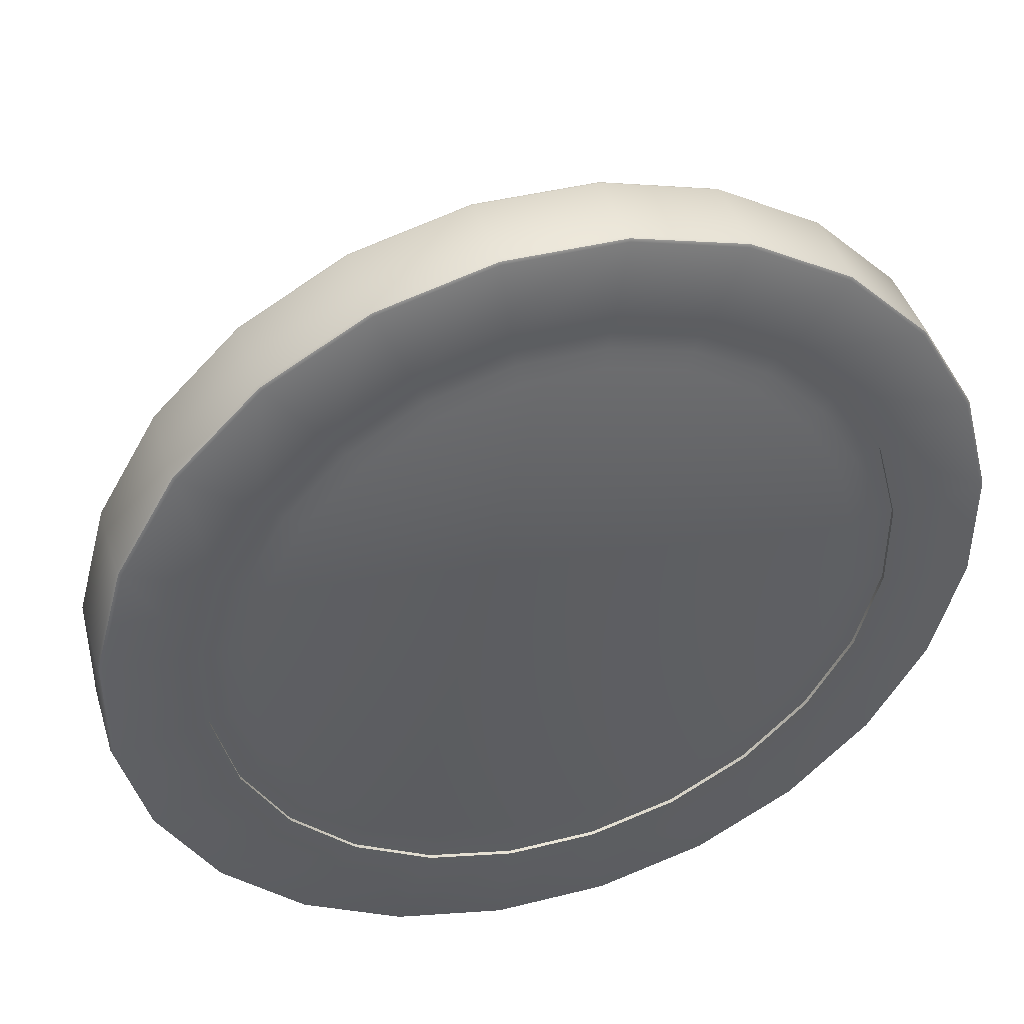
<metadata>
{"format":"obj","ext":"obj","renderer":"f3d","projection":"perspective","resolution":1024,"background":"white","views":[{"elev":43.2,"azim":163.3,"up":"+Z"}]}
</metadata>
<code>
o Chip
v 0 0.165 0
v -0.1673 0.165 -1.306
v -0.4996 0.165 -1.218
v 0.1764 0.165 -1.305
v 0.508 0.165 -1.215
v 0.805 0.165 -1.042
v 1.047 0.165 -0.7978
v 1.218 0.165 -0.4996
v 1.306 0.165 -0.1673
v 1.305 0.165 0.1764
v 1.215 0.165 0.508
v 1.042 0.165 0.805
v 0.7978 0.165 1.047
v 0.4996 0.165 1.218
v 0.1673 0.165 1.306
v -0.1764 0.165 1.305
v -0.508 0.165 1.215
v -0.805 0.165 1.042
v -1.047 0.165 0.7978
v -1.218 0.165 0.4996
v -1.306 0.165 0.1673
v -1.305 0.165 -0.1764
v -1.215 0.165 -0.508
v -1.042 0.165 -0.805
v -0.7978 0.165 -1.047
v -0.1463 0.165 -1.142
v -0.4368 0.165 -1.065
v 0.1542 0.165 -1.141
v 0.4441 0.165 -1.062
v 0.7038 0.165 -0.9107
v 0.9155 0.165 -0.6975
v 1.065 0.165 -0.4368
v 1.142 0.165 -0.1463
v 1.141 0.165 0.1542
v 1.062 0.165 0.4441
v 0.9107 0.165 0.7038
v 0.6975 0.165 0.9155
v 0.4368 0.165 1.065
v 0.1463 0.165 1.142
v -0.1542 0.165 1.141
v -0.4441 0.165 1.062
v -0.7038 0.165 0.9107
v -0.9155 0.165 0.6975
v -1.065 0.165 0.4368
v -1.142 0.165 0.1463
v -1.141 0.165 -0.1542
v -1.062 0.165 -0.4441
v -0.9107 0.165 -0.7038
v -0.6975 0.165 -0.9155
v -0.1673 0.1506 -1.306
v -0.4996 0.1506 -1.218
v 0.1764 0.1506 -1.305
v 0.508 0.1506 -1.215
v 0.805 0.1506 -1.042
v 1.047 0.1506 -0.7978
v 1.218 0.1506 -0.4996
v 1.306 0.1506 -0.1673
v 1.305 0.1506 0.1764
v 1.215 0.1506 0.508
v 1.042 0.1506 0.805
v 0.7978 0.1506 1.047
v 0.4996 0.1506 1.218
v 0.1673 0.1506 1.306
v -0.1764 0.1506 1.305
v -0.508 0.1506 1.215
v -0.805 0.1506 1.042
v -1.047 0.1506 0.7978
v -1.218 0.1506 0.4996
v -1.306 0.1506 0.1673
v -1.305 0.1506 -0.1764
v -1.215 0.1506 -0.508
v -1.042 0.1506 -0.805
v -0.7978 0.1506 -1.047
v -0.1551 0.1506 -1.211
v -0.4631 0.1506 -1.129
v 0.1635 0.1506 -1.209
v 0.4709 0.1506 -1.126
v 0.7463 0.1506 -0.9657
v 0.9708 0.1506 -0.7396
v 1.129 0.1506 -0.4631
v 1.211 0.1506 -0.1551
v 1.209 0.1506 0.1635
v 1.126 0.1506 0.4709
v 0.9657 0.1506 0.7463
v 0.7396 0.1506 0.9708
v 0.4631 0.1506 1.129
v 0.1551 0.1506 1.211
v -0.1635 0.1506 1.209
v -0.4709 0.1506 1.126
v -0.7463 0.1506 0.9657
v -0.9708 0.1506 0.7396
v -1.129 0.1506 0.4631
v -1.211 0.1506 0.1551
v -1.209 0.1506 -0.1635
v -1.126 0.1506 -0.4709
v -0.9657 0.1506 -0.7463
v -0.7396 0.1506 -0.9708
v -0.6375 0.1494 -1.554
v -0.6316 0.165 -1.54
v -0.6358 0.1604 -1.55
v -0.2115 0.165 -1.651
v -0.2135 0.1494 -1.666
v -0.2129 0.1604 -1.662
v 0.223 0.165 -1.649
v 0.2251 0.1494 -1.665
v 0.2244 0.1604 -1.66
v 0.6422 0.165 -1.535
v 0.6483 0.1494 -1.55
v 0.6465 0.1604 -1.546
v 1.018 0.165 -1.317
v 1.027 0.1494 -1.329
v 1.025 0.1604 -1.326
v 1.324 0.165 -1.009
v 1.336 0.1494 -1.018
v 1.333 0.1604 -1.015
v 1.54 0.165 -0.6316
v 1.554 0.1494 -0.6375
v 1.55 0.1604 -0.6358
v 1.651 0.165 -0.2115
v 1.666 0.1494 -0.2135
v 1.662 0.1604 -0.2129
v 1.649 0.165 0.223
v 1.665 0.1494 0.2251
v 1.66 0.1604 0.2244
v 1.535 0.165 0.6422
v 1.55 0.1494 0.6483
v 1.546 0.1604 0.6465
v 1.317 0.165 1.018
v 1.329 0.1494 1.027
v 1.326 0.1604 1.025
v 1.009 0.165 1.324
v 1.018 0.1494 1.336
v 1.015 0.1604 1.333
v 0.6316 0.165 1.54
v 0.6375 0.1494 1.554
v 0.6358 0.1604 1.55
v 0.2115 0.165 1.651
v 0.2135 0.1494 1.666
v 0.2129 0.1604 1.662
v -0.223 0.165 1.649
v -0.2251 0.1494 1.665
v -0.2244 0.1604 1.66
v -0.6422 0.165 1.535
v -0.6483 0.1494 1.55
v -0.6465 0.1604 1.546
v -1.018 0.165 1.317
v -1.027 0.1494 1.329
v -1.025 0.1604 1.326
v -1.324 0.165 1.009
v -1.336 0.1494 1.018
v -1.333 0.1604 1.015
v -1.54 0.165 0.6316
v -1.554 0.1494 0.6375
v -1.55 0.1604 0.6358
v -1.651 0.165 0.2115
v -1.666 0.1494 0.2135
v -1.662 0.1604 0.2129
v -1.649 0.165 -0.223
v -1.665 0.1494 -0.2251
v -1.66 0.1604 -0.2244
v -1.535 0.165 -0.6422
v -1.55 0.1494 -0.6483
v -1.546 0.1604 -0.6465
v -1.317 0.165 -1.018
v -1.329 0.1494 -1.027
v -1.326 0.1604 -1.025
v -1.009 0.165 -1.324
v -1.018 0.1494 -1.336
v -1.015 0.1604 -1.333
v -0.6375 0 -1.554
v -0.2135 0 -1.666
v -1.018 0 -1.336
v 0.2251 0 -1.665
v 0.6483 0 -1.55
v 1.027 0 -1.329
v 1.336 0 -1.018
v 1.554 0 -0.6375
v 1.666 0 -0.2135
v 1.665 0 0.2251
v 1.55 0 0.6483
v 1.329 0 1.027
v 1.018 0 1.336
v 0.6375 0 1.554
v 0.2135 0 1.666
v -0.2251 0 1.665
v -0.6483 0 1.55
v -1.027 0 1.329
v -1.336 0 1.018
v -1.554 0 0.6375
v -1.666 0 0.2135
v -1.665 0 -0.2251
v -1.55 0 -0.6483
v -1.329 0 -1.027
v 0 -0.165 0
v -0.1673 -0.165 -1.306
v -0.4996 -0.165 -1.218
v 0.1764 -0.165 -1.305
v 0.508 -0.165 -1.215
v 0.805 -0.165 -1.042
v 1.047 -0.165 -0.7978
v 1.218 -0.165 -0.4996
v 1.306 -0.165 -0.1673
v 1.305 -0.165 0.1764
v 1.215 -0.165 0.508
v 1.042 -0.165 0.805
v 0.7978 -0.165 1.047
v 0.4996 -0.165 1.218
v 0.1673 -0.165 1.306
v -0.1764 -0.165 1.305
v -0.508 -0.165 1.215
v -0.805 -0.165 1.042
v -1.047 -0.165 0.7978
v -1.218 -0.165 0.4996
v -1.306 -0.165 0.1673
v -1.305 -0.165 -0.1764
v -1.215 -0.165 -0.508
v -1.042 -0.165 -0.805
v -0.7978 -0.165 -1.047
v -0.1551 -0.165 -1.211
v -0.4631 -0.165 -1.129
v 0.1635 -0.165 -1.209
v 0.4709 -0.165 -1.126
v 0.7463 -0.165 -0.9657
v 0.9708 -0.165 -0.7396
v 1.129 -0.165 -0.4631
v 1.211 -0.165 -0.1551
v 1.209 -0.165 0.1635
v 1.126 -0.165 0.4709
v 0.9657 -0.165 0.7463
v 0.7396 -0.165 0.9708
v 0.4631 -0.165 1.129
v 0.1551 -0.165 1.211
v -0.1635 -0.165 1.209
v -0.4709 -0.165 1.126
v -0.7463 -0.165 0.9657
v -0.9708 -0.165 0.7396
v -1.129 -0.165 0.4631
v -1.211 -0.165 0.1551
v -1.209 -0.165 -0.1635
v -1.126 -0.165 -0.4709
v -0.9657 -0.165 -0.7463
v -0.7396 -0.165 -0.9708
v -0.1673 -0.1506 -1.306
v -0.4996 -0.1506 -1.218
v 0.1764 -0.1506 -1.305
v 0.508 -0.1506 -1.215
v 0.805 -0.1506 -1.042
v 1.047 -0.1506 -0.7978
v 1.218 -0.1506 -0.4996
v 1.306 -0.1506 -0.1673
v 1.305 -0.1506 0.1764
v 1.215 -0.1506 0.508
v 1.042 -0.1506 0.805
v 0.7978 -0.1506 1.047
v 0.4996 -0.1506 1.218
v 0.1673 -0.1506 1.306
v -0.1764 -0.1506 1.305
v -0.508 -0.1506 1.215
v -0.805 -0.1506 1.042
v -1.047 -0.1506 0.7978
v -1.218 -0.1506 0.4996
v -1.306 -0.1506 0.1673
v -1.305 -0.1506 -0.1764
v -1.215 -0.1506 -0.508
v -1.042 -0.1506 -0.805
v -0.7978 -0.1506 -1.047
v -0.1551 -0.1506 -1.211
v -0.4631 -0.1506 -1.129
v 0.1635 -0.1506 -1.209
v 0.4709 -0.1506 -1.126
v 0.7463 -0.1506 -0.9657
v 0.9708 -0.1506 -0.7396
v 1.129 -0.1506 -0.4631
v 1.211 -0.1506 -0.1551
v 1.209 -0.1506 0.1635
v 1.126 -0.1506 0.4709
v 0.9657 -0.1506 0.7463
v 0.7396 -0.1506 0.9708
v 0.4631 -0.1506 1.129
v 0.1551 -0.1506 1.211
v -0.1635 -0.1506 1.209
v -0.4709 -0.1506 1.126
v -0.7463 -0.1506 0.9657
v -0.9708 -0.1506 0.7396
v -1.129 -0.1506 0.4631
v -1.211 -0.1506 0.1551
v -1.209 -0.1506 -0.1635
v -1.126 -0.1506 -0.4709
v -0.9657 -0.1506 -0.7463
v -0.7396 -0.1506 -0.9708
v -0.6375 -0.1494 -1.554
v -0.6316 -0.165 -1.54
v -0.6358 -0.1604 -1.55
v -0.2115 -0.165 -1.651
v -0.2135 -0.1494 -1.666
v -0.2129 -0.1604 -1.662
v 0.223 -0.165 -1.649
v 0.2251 -0.1494 -1.665
v 0.2244 -0.1604 -1.66
v 0.6422 -0.165 -1.535
v 0.6483 -0.1494 -1.55
v 0.6465 -0.1604 -1.546
v 1.018 -0.165 -1.317
v 1.027 -0.1494 -1.329
v 1.025 -0.1604 -1.326
v 1.324 -0.165 -1.009
v 1.336 -0.1494 -1.018
v 1.333 -0.1604 -1.015
v 1.54 -0.165 -0.6316
v 1.554 -0.1494 -0.6375
v 1.55 -0.1604 -0.6358
v 1.651 -0.165 -0.2115
v 1.666 -0.1494 -0.2135
v 1.662 -0.1604 -0.2129
v 1.649 -0.165 0.223
v 1.665 -0.1494 0.2251
v 1.66 -0.1604 0.2244
v 1.535 -0.165 0.6422
v 1.55 -0.1494 0.6483
v 1.546 -0.1604 0.6465
v 1.317 -0.165 1.018
v 1.329 -0.1494 1.027
v 1.326 -0.1604 1.025
v 1.009 -0.165 1.324
v 1.018 -0.1494 1.336
v 1.015 -0.1604 1.333
v 0.6316 -0.165 1.54
v 0.6375 -0.1494 1.554
v 0.6358 -0.1604 1.55
v 0.2115 -0.165 1.651
v 0.2135 -0.1494 1.666
v 0.2129 -0.1604 1.662
v -0.223 -0.165 1.649
v -0.2251 -0.1494 1.665
v -0.2244 -0.1604 1.66
v -0.6422 -0.165 1.535
v -0.6483 -0.1494 1.55
v -0.6465 -0.1604 1.546
v -1.018 -0.165 1.317
v -1.027 -0.1494 1.329
v -1.025 -0.1604 1.326
v -1.324 -0.165 1.009
v -1.336 -0.1494 1.018
v -1.333 -0.1604 1.015
v -1.54 -0.165 0.6316
v -1.554 -0.1494 0.6375
v -1.55 -0.1604 0.6358
v -1.651 -0.165 0.2115
v -1.666 -0.1494 0.2135
v -1.662 -0.1604 0.2129
v -1.649 -0.165 -0.223
v -1.665 -0.1494 -0.2251
v -1.66 -0.1604 -0.2244
v -1.535 -0.165 -0.6422
v -1.55 -0.1494 -0.6483
v -1.546 -0.1604 -0.6465
v -1.317 -0.165 -1.018
v -1.329 -0.1494 -1.027
v -1.326 -0.1604 -1.025
v -1.009 -0.165 -1.324
v -1.018 -0.1494 -1.336
v -1.015 -0.1604 -1.333
f 1 26 27
f 172 168 98 170
f 1 28 26
f 2 4 104 101
f 1 29 28
f 4 5 107 104
f 1 30 29
f 5 6 110 107
f 1 31 30
f 6 7 113 110
f 1 32 31
f 7 8 116 113
f 1 33 32
f 8 9 119 116
f 1 34 33
f 9 10 122 119
f 1 35 34
f 10 11 125 122
f 1 36 35
f 11 12 128 125
f 1 37 36
f 12 13 131 128
f 1 38 37
f 13 14 134 131
f 1 39 38
f 14 15 137 134
f 1 40 39
f 15 16 140 137
f 1 41 40
f 16 17 143 140
f 1 42 41
f 17 18 146 143
f 1 43 42
f 18 19 149 146
f 1 44 43
f 19 20 152 149
f 1 45 44
f 20 21 155 152
f 1 46 45
f 21 22 158 155
f 1 47 46
f 22 23 161 158
f 1 48 47
f 23 24 164 161
f 1 49 48
f 24 25 167 164
f 1 27 49
f 25 3 99 167
f 170 98 102 171
f 173 105 108 174
f 174 108 111 175
f 175 111 114 176
f 176 114 117 177
f 177 117 120 178
f 178 120 123 179
f 179 123 126 180
f 180 126 129 181
f 181 129 132 182
f 182 132 135 183
f 183 135 138 184
f 184 138 141 185
f 185 141 144 186
f 186 144 147 187
f 187 147 150 188
f 188 150 153 189
f 189 153 156 190
f 190 156 159 191
f 191 159 162 192
f 192 162 165 193
f 193 165 168 172
f 171 102 105 173
f 43 44 92 91
f 14 13 61 62
f 29 30 78 77
f 42 43 91 90
f 13 12 60 61
f 28 29 77 76
f 3 25 73 51
f 41 42 90 89
f 12 11 59 60
f 26 28 76 74
f 25 24 72 73
f 40 41 89 88
f 11 10 58 59
f 27 26 74 75
f 24 23 71 72
f 39 40 88 87
f 10 9 57 58
f 23 22 70 71
f 38 39 87 86
f 9 8 56 57
f 22 21 69 70
f 37 38 86 85
f 8 7 55 56
f 21 20 68 69
f 75 74 50 51
f 74 76 52 50
f 76 77 53 52
f 77 78 54 53
f 78 79 55 54
f 79 80 56 55
f 80 81 57 56
f 81 82 58 57
f 82 83 59 58
f 83 84 60 59
f 84 85 61 60
f 85 86 62 61
f 86 87 63 62
f 87 88 64 63
f 88 89 65 64
f 89 90 66 65
f 90 91 67 66
f 91 92 68 67
f 92 93 69 68
f 93 94 70 69
f 94 95 71 70
f 95 96 72 71
f 96 97 73 72
f 97 75 51 73
f 30 31 79 78
f 15 14 62 63
f 44 45 93 92
f 31 32 80 79
f 16 15 63 64
f 45 46 94 93
f 2 3 51 50
f 32 33 81 80
f 17 16 64 65
f 46 47 95 94
f 4 2 50 52
f 33 34 82 81
f 18 17 65 66
f 47 48 96 95
f 5 4 52 53
f 34 35 83 82
f 19 18 66 67
f 48 49 97 96
f 6 5 53 54
f 35 36 84 83
f 20 19 67 68
f 49 27 75 97
f 7 6 54 55
f 36 37 85 84
f 102 98 100 103
f 103 100 99 101
f 105 102 103 106
f 106 103 101 104
f 108 105 106 109
f 109 106 104 107
f 111 108 109 112
f 112 109 107 110
f 114 111 112 115
f 115 112 110 113
f 117 114 115 118
f 118 115 113 116
f 120 117 118 121
f 121 118 116 119
f 123 120 121 124
f 124 121 119 122
f 126 123 124 127
f 127 124 122 125
f 129 126 127 130
f 130 127 125 128
f 132 129 130 133
f 133 130 128 131
f 135 132 133 136
f 136 133 131 134
f 138 135 136 139
f 139 136 134 137
f 141 138 139 142
f 142 139 137 140
f 144 141 142 145
f 145 142 140 143
f 147 144 145 148
f 148 145 143 146
f 150 147 148 151
f 151 148 146 149
f 153 150 151 154
f 154 151 149 152
f 156 153 154 157
f 157 154 152 155
f 159 156 157 160
f 160 157 155 158
f 162 159 160 163
f 163 160 158 161
f 165 162 163 166
f 166 163 161 164
f 168 165 166 169
f 169 166 164 167
f 98 168 169 100
f 100 169 167 99
f 3 2 101 99
f 194 220 219
f 172 170 291 361
f 194 219 221
f 195 294 297 197
f 194 221 222
f 197 297 300 198
f 194 222 223
f 198 300 303 199
f 194 223 224
f 199 303 306 200
f 194 224 225
f 200 306 309 201
f 194 225 226
f 201 309 312 202
f 194 226 227
f 202 312 315 203
f 194 227 228
f 203 315 318 204
f 194 228 229
f 204 318 321 205
f 194 229 230
f 205 321 324 206
f 194 230 231
f 206 324 327 207
f 194 231 232
f 207 327 330 208
f 194 232 233
f 208 330 333 209
f 194 233 234
f 209 333 336 210
f 194 234 235
f 210 336 339 211
f 194 235 236
f 211 339 342 212
f 194 236 237
f 212 342 345 213
f 194 237 238
f 213 345 348 214
f 194 238 239
f 214 348 351 215
f 194 239 240
f 215 351 354 216
f 194 240 241
f 216 354 357 217
f 194 241 242
f 217 357 360 218
f 194 242 220
f 218 360 292 196
f 170 171 295 291
f 173 174 301 298
f 174 175 304 301
f 175 176 307 304
f 176 177 310 307
f 177 178 313 310
f 178 179 316 313
f 179 180 319 316
f 180 181 322 319
f 181 182 325 322
f 182 183 328 325
f 183 184 331 328
f 184 185 334 331
f 185 186 337 334
f 186 187 340 337
f 187 188 343 340
f 188 189 346 343
f 189 190 349 346
f 190 191 352 349
f 191 192 355 352
f 192 193 358 355
f 193 172 361 358
f 171 173 298 295
f 236 284 285 237
f 207 255 254 206
f 222 270 271 223
f 235 283 284 236
f 206 254 253 205
f 221 269 270 222
f 196 244 266 218
f 234 282 283 235
f 205 253 252 204
f 219 267 269 221
f 218 266 265 217
f 233 281 282 234
f 204 252 251 203
f 220 268 267 219
f 217 265 264 216
f 232 280 281 233
f 203 251 250 202
f 216 264 263 215
f 231 279 280 232
f 202 250 249 201
f 215 263 262 214
f 230 278 279 231
f 201 249 248 200
f 214 262 261 213
f 268 244 243 267
f 267 243 245 269
f 269 245 246 270
f 270 246 247 271
f 271 247 248 272
f 272 248 249 273
f 273 249 250 274
f 274 250 251 275
f 275 251 252 276
f 276 252 253 277
f 277 253 254 278
f 278 254 255 279
f 279 255 256 280
f 280 256 257 281
f 281 257 258 282
f 282 258 259 283
f 283 259 260 284
f 284 260 261 285
f 285 261 262 286
f 286 262 263 287
f 287 263 264 288
f 288 264 265 289
f 289 265 266 290
f 290 266 244 268
f 223 271 272 224
f 208 256 255 207
f 237 285 286 238
f 224 272 273 225
f 209 257 256 208
f 238 286 287 239
f 195 243 244 196
f 225 273 274 226
f 210 258 257 209
f 239 287 288 240
f 197 245 243 195
f 226 274 275 227
f 211 259 258 210
f 240 288 289 241
f 198 246 245 197
f 227 275 276 228
f 212 260 259 211
f 241 289 290 242
f 199 247 246 198
f 228 276 277 229
f 213 261 260 212
f 242 290 268 220
f 200 248 247 199
f 229 277 278 230
f 295 296 293 291
f 296 294 292 293
f 298 299 296 295
f 299 297 294 296
f 301 302 299 298
f 302 300 297 299
f 304 305 302 301
f 305 303 300 302
f 307 308 305 304
f 308 306 303 305
f 310 311 308 307
f 311 309 306 308
f 313 314 311 310
f 314 312 309 311
f 316 317 314 313
f 317 315 312 314
f 319 320 317 316
f 320 318 315 317
f 322 323 320 319
f 323 321 318 320
f 325 326 323 322
f 326 324 321 323
f 328 329 326 325
f 329 327 324 326
f 331 332 329 328
f 332 330 327 329
f 334 335 332 331
f 335 333 330 332
f 337 338 335 334
f 338 336 333 335
f 340 341 338 337
f 341 339 336 338
f 343 344 341 340
f 344 342 339 341
f 346 347 344 343
f 347 345 342 344
f 349 350 347 346
f 350 348 345 347
f 352 353 350 349
f 353 351 348 350
f 355 356 353 352
f 356 354 351 353
f 358 359 356 355
f 359 357 354 356
f 361 362 359 358
f 362 360 357 359
f 291 293 362 361
f 293 292 360 362
f 196 292 294 195
o Booster
v -0 -0.3146 -0.8714
v 0 -0.1846 -1
v 0.3335 -0.3146 -0.8051
v 0.3827 -0.1846 -0.9239
v 0.6162 -0.3146 -0.6162
v 0.7071 -0.1846 -0.7071
v 0.8051 -0.3146 -0.3335
v 0.9239 -0.1846 -0.3827
v 0.8714 -0.3146 0
v 1 -0.1846 0
v 0.8051 -0.3146 0.3335
v 0.9239 -0.1846 0.3827
v 0.6162 -0.3146 0.6162
v 0.7071 -0.1846 0.7071
v 0.3335 -0.3146 0.8051
v 0.3827 -0.1846 0.9239
v -0 -0.3146 0.8714
v -0 -0.1846 1
v -0.3335 -0.3146 0.8051
v -0.3827 -0.1846 0.9239
v -0.6162 -0.3146 0.6162
v -0.7071 -0.1846 0.7071
v -0.8051 -0.3146 0.3335
v -0.9239 -0.1846 0.3827
v -0.8714 -0.3146 -0
v -1 -0.1846 -0
v -0.8051 -0.3146 -0.3335
v -0.9239 -0.1846 -0.3827
v -0.6162 -0.3146 -0.6162
v -0.7071 -0.1846 -0.7071
v -0.3335 -0.3146 -0.8051
v -0.3827 -0.1846 -0.9239
v 0 -0.5939 -0.2028
v 0 -0.295 -0.27
v 0.07759 -0.5939 -0.1873
v 0.1033 -0.295 -0.2494
v 0.1434 -0.5939 -0.1434
v 0.1909 -0.295 -0.1909
v 0.1873 -0.5939 -0.07759
v 0.2494 -0.295 -0.1033
v 0.2028 -0.5939 0
v 0.27 -0.295 0
v 0.1873 -0.5939 0.07759
v 0.2494 -0.295 0.1033
v 0.1434 -0.5939 0.1434
v 0.1909 -0.295 0.1909
v 0.07759 -0.5939 0.1873
v 0.1033 -0.295 0.2494
v -0 -0.5939 0.2028
v -0 -0.295 0.27
v -0.07759 -0.5939 0.1873
v -0.1033 -0.295 0.2494
v -0.1434 -0.5939 0.1434
v -0.1909 -0.295 0.1909
v -0.1873 -0.5939 0.07759
v -0.2494 -0.295 0.1033
v -0.2028 -0.5939 -0
v -0.27 -0.295 -0
v -0.1873 -0.5939 -0.07759
v -0.2494 -0.295 -0.1033
v -0.1434 -0.5939 -0.1434
v -0.1909 -0.295 -0.1909
v -0.07759 -0.5939 -0.1873
v -0.1033 -0.295 -0.2494
v 0 -0.8104 -0.2028
v 0 -0.5115 -0.1661
v 0.07759 -0.8104 -0.1873
v 0.06356 -0.5115 -0.1534
v 0.1434 -0.8104 -0.1434
v 0.1174 -0.5115 -0.1174
v 0.1873 -0.8104 -0.07759
v 0.1534 -0.5115 -0.06356
v 0.2028 -0.8104 0
v 0.1661 -0.5115 0
v 0.1873 -0.8104 0.07759
v 0.1534 -0.5115 0.06356
v 0.1434 -0.8104 0.1434
v 0.1174 -0.5115 0.1174
v 0.07759 -0.8104 0.1873
v 0.06356 -0.5115 0.1534
v -0 -0.8104 0.2028
v -0 -0.5115 0.1661
v -0.07759 -0.8104 0.1873
v -0.06356 -0.5115 0.1534
v -0.1434 -0.8104 0.1434
v -0.1174 -0.5115 0.1174
v -0.1873 -0.8104 0.07759
v -0.1534 -0.5115 0.06356
v -0.2028 -0.8104 -0
v -0.1661 -0.5115 -0
v -0.1873 -0.8104 -0.07759
v -0.1534 -0.5115 -0.06356
v -0.1434 -0.8104 -0.1434
v -0.1174 -0.5115 -0.1174
v -0.07759 -0.8104 -0.1873
v -0.06356 -0.5115 -0.1534
v -0 -0.9063 -0.0947
v 0.1289 -0.7344 -0.07444
v 0.08201 -0.9063 -0.04735
v 0.1289 -0.7344 0.07444
v 0.08201 -0.9063 0.04735
v -0 -0.7344 0.1489
v -0 -0.9063 0.0947
v -0 -0.9923 0
v -0 -0.6485 0
v -0.1289 -0.7344 0.07444
v -0.08201 -0.9063 0.04735
v -0.1289 -0.7344 -0.07444
v -0.08201 -0.9063 -0.04735
v 0 -0.7344 -0.1489
v -0 -0.2203 -0.902
v 0.3452 -0.2203 -0.8333
v 0.6378 -0.2203 -0.6378
v 0.8333 -0.2203 -0.3452
v 0.902 -0.2203 0
v 0.8333 -0.2203 0.3452
v 0.6378 -0.2203 0.6378
v 0.3452 -0.2203 0.8333
v -0 -0.2203 0.902
v -0.3452 -0.2203 0.8333
v -0.6378 -0.2203 0.6378
v -0.8333 -0.2203 0.3452
v -0.902 -0.2203 -0
v -0.8333 -0.2203 -0.3452
v -0.6378 -0.2203 -0.6378
v -0.3452 -0.2203 -0.8333
v 0 -0.1846 -0
v 0 -0.74 -0.05666
v 0.02168 -0.74 -0.05235
v 0.04007 -0.74 -0.04007
v 0.05235 -0.74 -0.02168
v 0.05666 -0.74 0
v 0.05235 -0.74 0.02168
v 0.04007 -0.74 0.04007
v 0.02168 -0.74 0.05235
v 0 -0.74 0.05666
v -0.02168 -0.74 0.05235
v -0.04007 -0.74 0.04007
v -0.05235 -0.74 0.02168
v -0.05666 -0.74 -0
v -0.05235 -0.74 -0.02168
v -0.04007 -0.74 -0.04007
v -0.02168 -0.74 -0.05235
v 0 -0.74 -0
f 363 364 366 365
f 365 366 368 367
f 367 368 370 369
f 369 370 372 371
f 371 372 374 373
f 373 374 376 375
f 375 376 378 377
f 377 378 380 379
f 379 380 382 381
f 381 382 384 383
f 383 384 386 385
f 385 386 388 387
f 387 388 390 389
f 389 390 392 391
f 391 392 394 393
f 393 394 364 363
f 395 396 398 397
f 397 398 400 399
f 399 400 402 401
f 401 402 404 403
f 403 404 406 405
f 405 406 408 407
f 407 408 410 409
f 409 410 412 411
f 411 412 414 413
f 413 414 416 415
f 415 416 418 417
f 417 418 420 419
f 419 420 422 421
f 421 422 424 423
f 423 424 426 425
f 425 426 396 395
f 427 428 430 429
f 429 430 432 431
f 431 432 434 433
f 433 434 436 435
f 435 436 438 437
f 437 438 440 439
f 439 440 442 441
f 441 442 444 443
f 443 444 446 445
f 445 446 448 447
f 447 448 450 449
f 449 450 452 451
f 451 452 454 453
f 453 454 456 455
f 455 456 458 457
f 457 458 428 427
f 489 390 388
f 489 374 372
f 489 382 380
f 394 392 390 489
f 364 394 489
f 374 489 378 376
f 489 386 384
f 489 370 368
f 378 489 380
f 366 364 489
f 382 489 384
f 366 489 368
f 386 489 388
f 370 489 372
f 437 439 496 495
f 447 449 501 500
f 457 427 490 505
f 433 435 494 493
f 443 445 499 498
f 453 455 504 503
f 429 431 492 491
f 439 441 497 496
f 449 451 502 501
f 435 437 495 494
f 445 447 500 499
f 455 457 505 504
f 431 433 493 492
f 441 443 498 497
f 427 429 491 490
f 451 453 503 502
f 419 421 454 452
f 421 423 456 454
f 423 425 458 456
f 425 395 428 458
f 395 397 430 428
f 397 399 432 430
f 466 459 461
f 459 472 460 461
f 472 467 460
f 466 461 463
f 461 460 462 463
f 460 467 462
f 466 463 465
f 463 462 464 465
f 462 467 464
f 466 465 469
f 465 464 468 469
f 464 467 468
f 466 469 471
f 469 468 470 471
f 468 467 470
f 466 471 459
f 471 470 472 459
f 470 467 472
f 404 402 476 477
f 414 412 481 482
f 424 422 486 487
f 400 398 474 475
f 410 408 479 480
f 420 418 484 485
f 406 404 477 478
f 416 414 482 483
f 426 424 487 488
f 402 400 475 476
f 412 410 480 481
f 422 420 485 486
f 398 396 473 474
f 408 406 478 479
f 418 416 483 484
f 396 426 488 473
f 377 480 479 375
f 375 479 478 373
f 373 478 477 371
f 371 477 476 369
f 369 476 475 367
f 367 475 474 365
f 365 474 473 363
f 363 473 488 393
f 393 488 487 391
f 391 487 486 389
f 389 486 485 387
f 387 485 484 385
f 385 484 483 383
f 383 483 482 381
f 381 482 481 379
f 379 481 480 377
f 399 401 434 432
f 401 403 436 434
f 403 405 438 436
f 405 407 440 438
f 407 409 442 440
f 409 411 444 442
f 411 413 446 444
f 413 415 448 446
f 415 417 450 448
f 417 419 452 450
f 506 495 496
f 506 493 494
f 506 499 500
f 506 503 504
f 506 501 502
f 492 493 506
f 490 491 506
f 506 497 498
f 503 506 502
f 495 506 494
f 505 506 504
f 497 506 496
f 499 506 498
f 505 490 506
f 501 506 500
f 491 492 506

</code>
